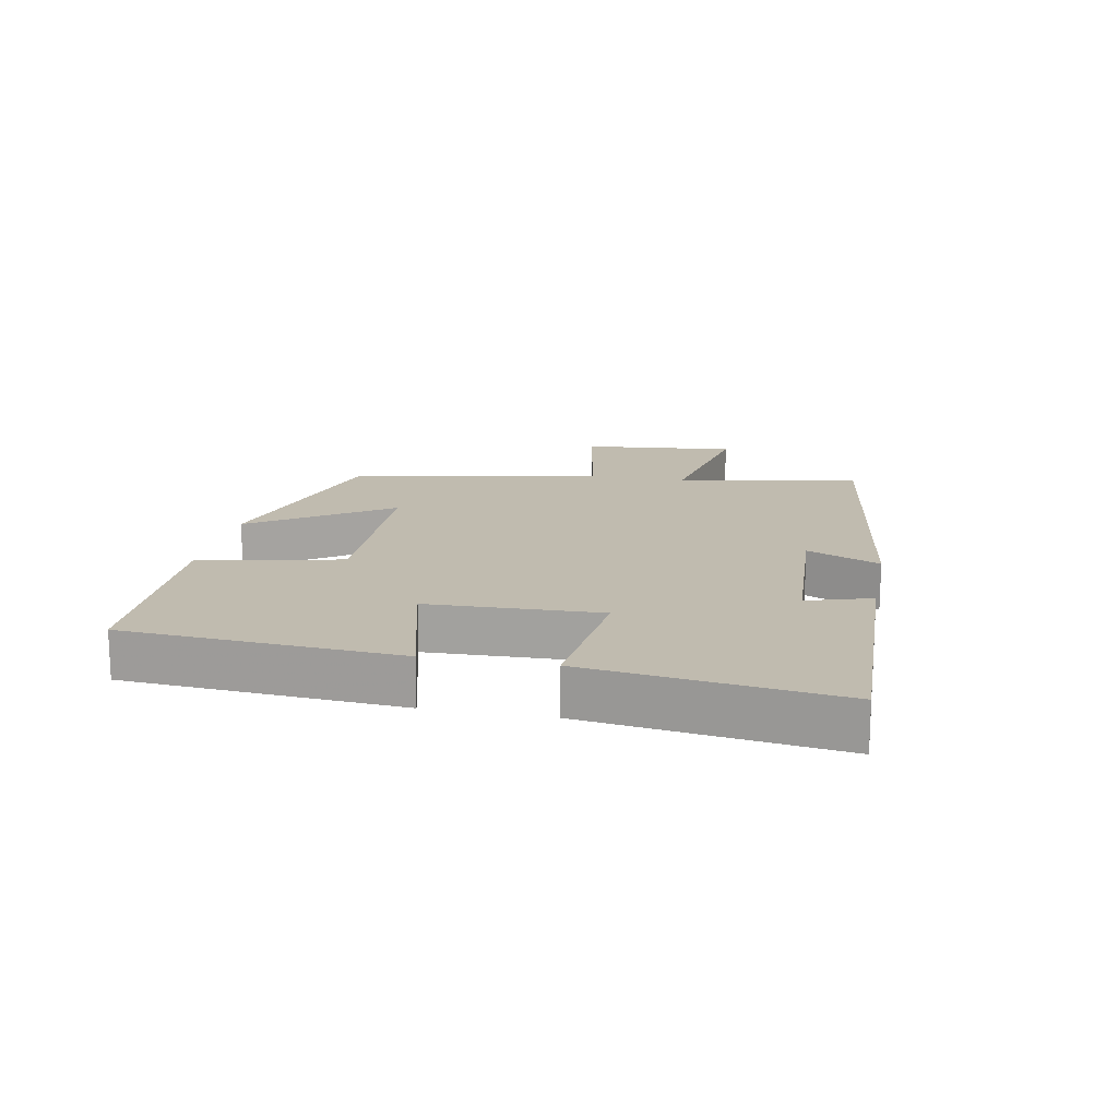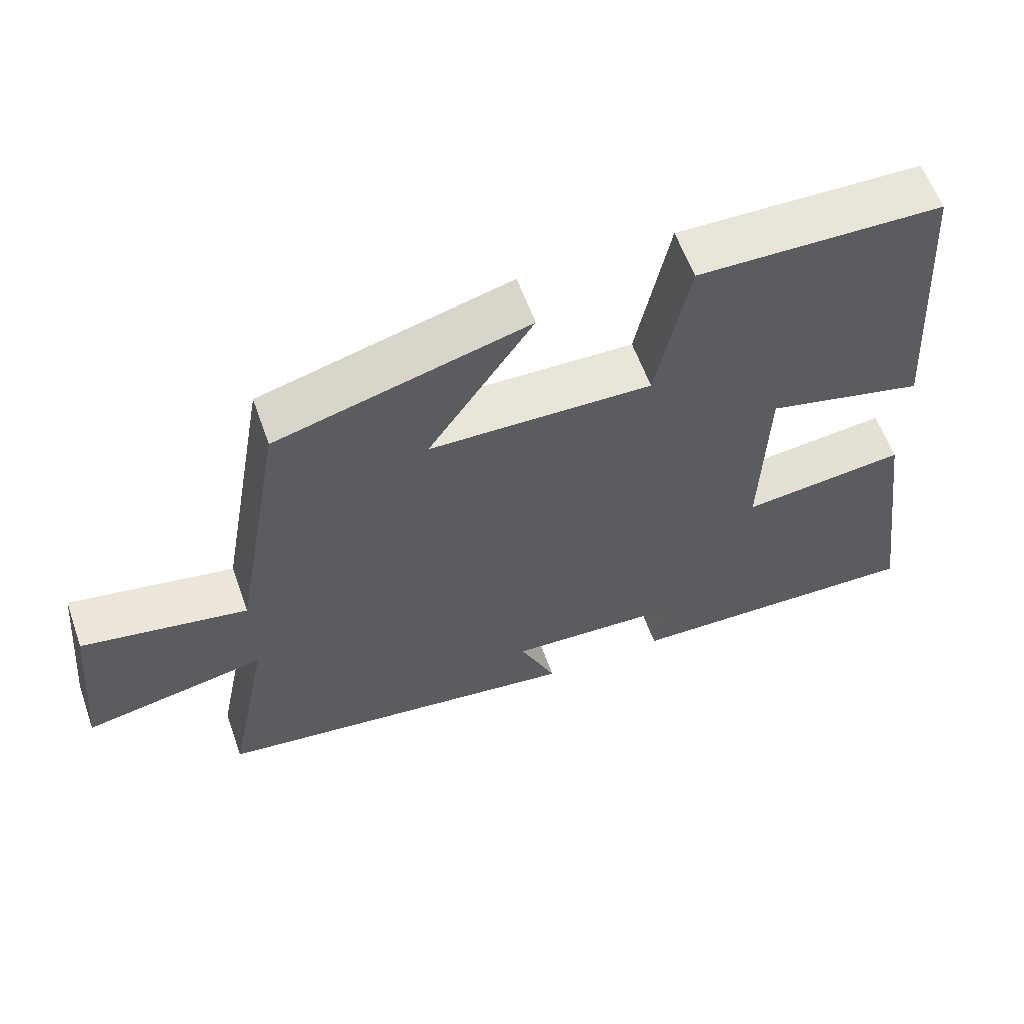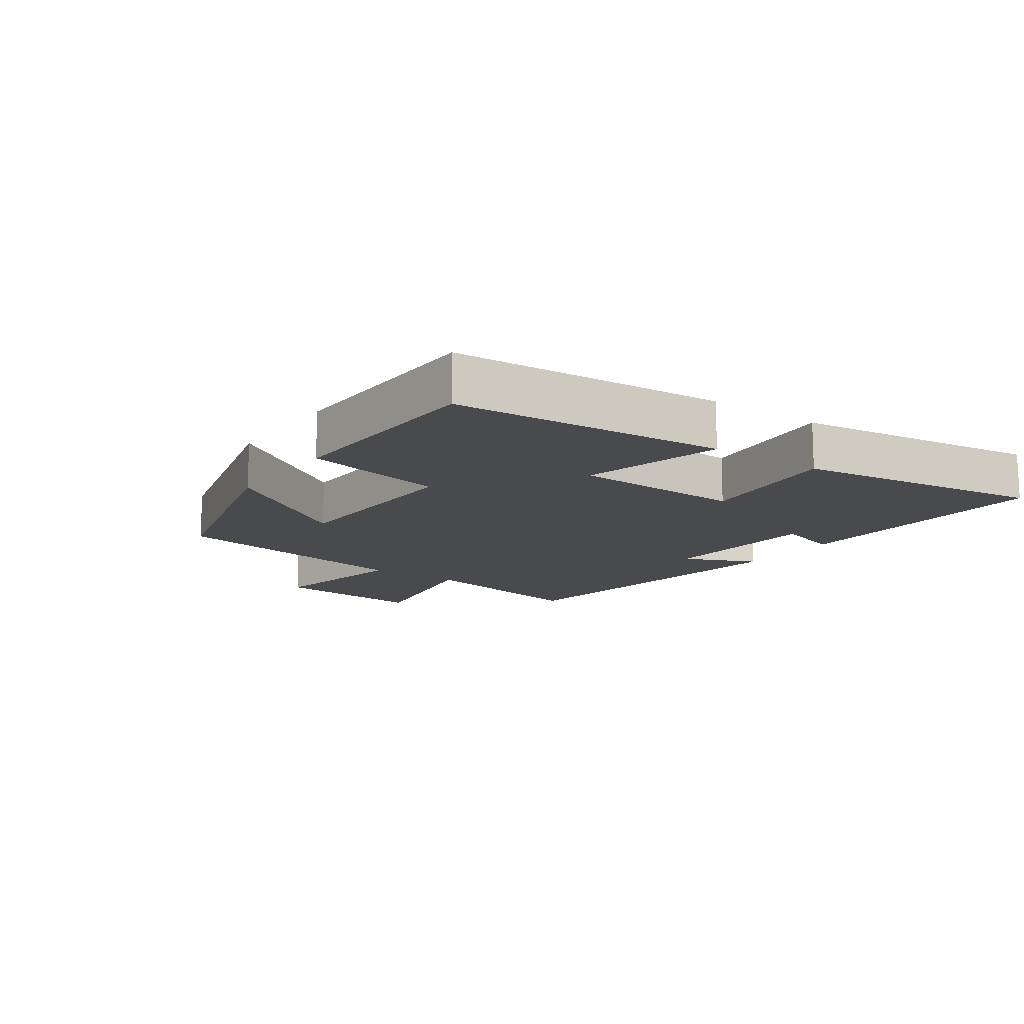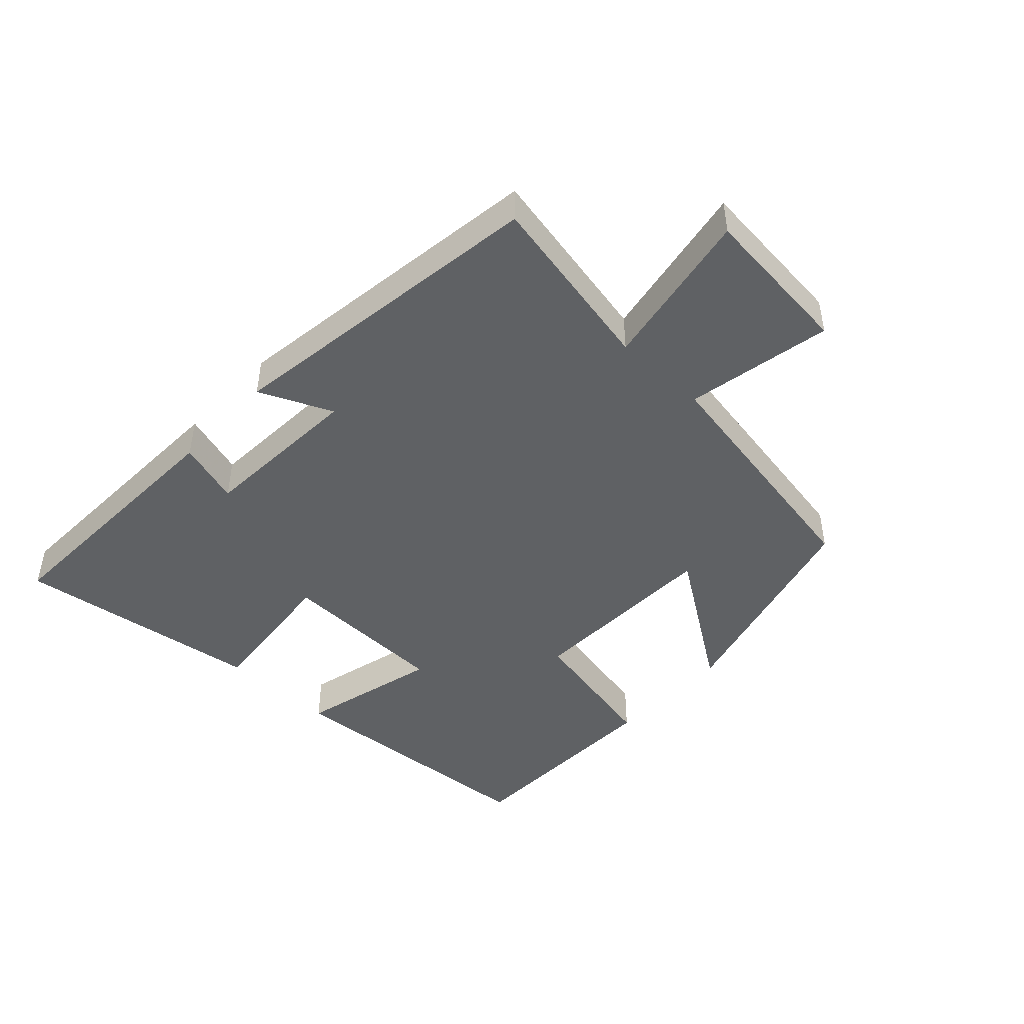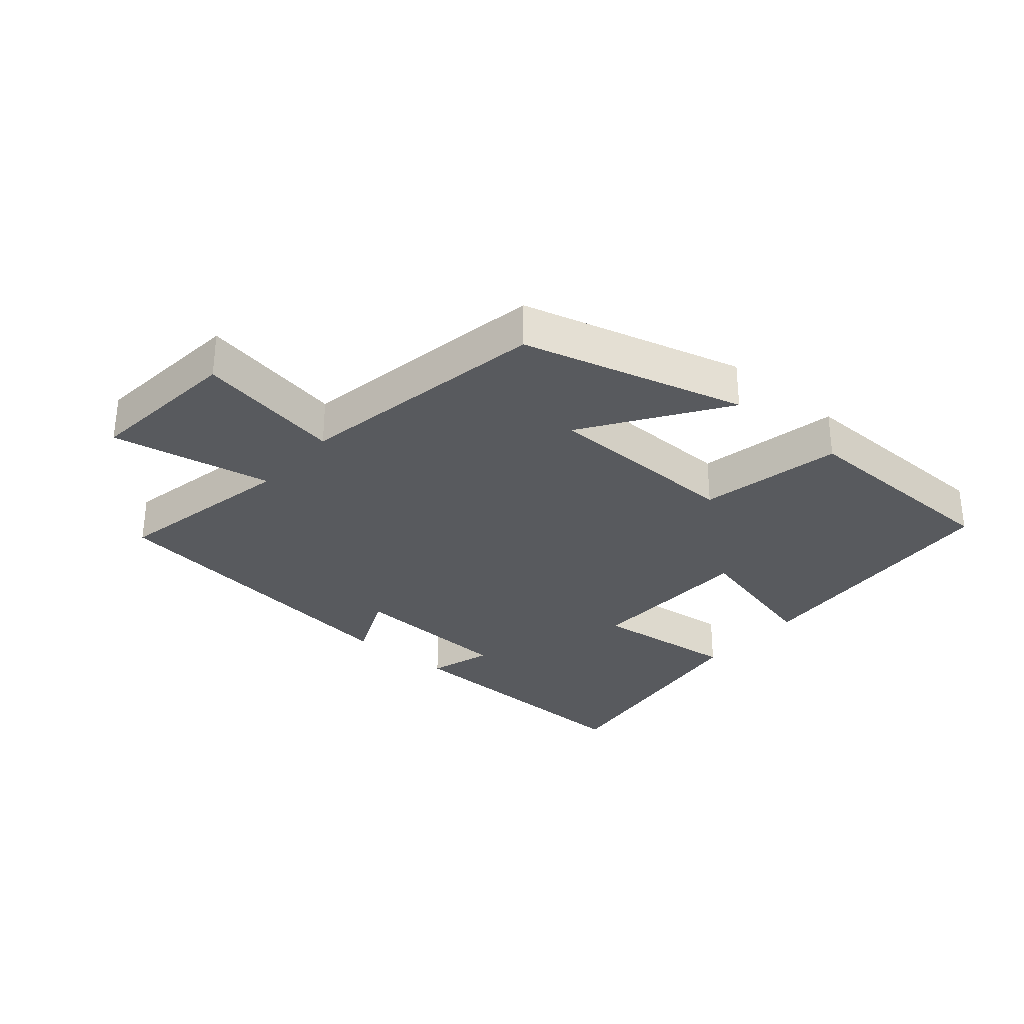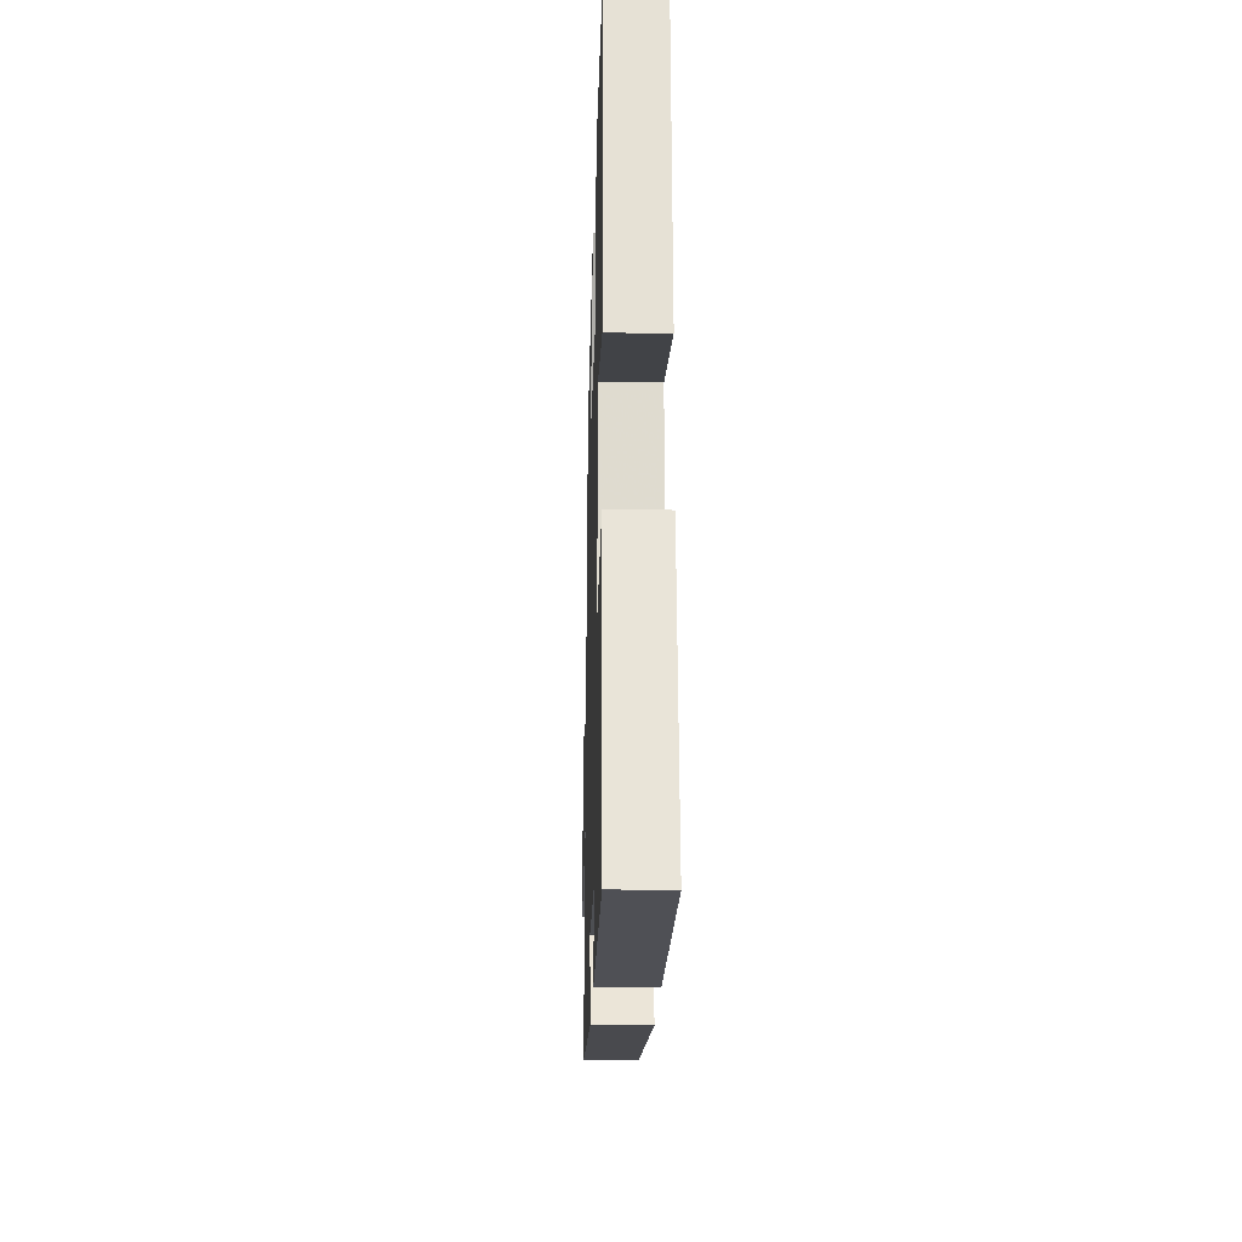
<metadata>
{"format":"obj","ext":"obj","renderer":"f3d","projection":"perspective","resolution":1024,"background":"white","views":[{"elev":15.9,"azim":100.9,"up":"+Y"},{"elev":59.8,"azim":-19.6,"up":"+Z"},{"elev":-13.4,"azim":54.7,"up":"+Y"},{"elev":-45.8,"azim":-133.1,"up":"+Y"},{"elev":-30.8,"azim":-40.4,"up":"+Y"},{"elev":-21.1,"azim":88.4,"up":"+Z"}]}
</metadata>
<code>
v 0.469 0.07 0.492
v 0.5 0.07 0.064
v 0.279 0.07 0.119
v 0.271 0.07 -0.149
v 0.5 0.07 -0.124
v 0.554 0.07 -0.513
v 0.133 0.07 -0.5
v 0.164 0.07 -0.4
v -0.094 0.07 -0.386
v -0.043 0.07 -0.5
v -0.558 0.07 -0.43
v -0.5 0.07 -0.143
v -0.753 0.07 -0.19
v -0.729 0.07 0.054
v -0.5 0.07 0.011
v -0.43 0.07 0.407
v -0.081 0.07 0.5
v -0.227 0.07 0.285
v 0.083 0.07 0.277
v 0.129 0.07 0.5
v 0.469 0 0.492
v 0.5 0 0.064
v 0.279 0 0.119
v 0.271 0 -0.149
v 0.5 0 -0.124
v 0.554 0 -0.513
v 0.133 0 -0.5
v 0.164 0 -0.4
v -0.094 0 -0.386
v -0.043 0 -0.5
v -0.558 0 -0.43
v -0.5 0 -0.143
v -0.753 0 -0.19
v -0.729 0 0.054
v -0.5 0 0.011
v -0.43 0 0.407
v -0.081 0 0.5
v -0.227 0 0.285
v 0.083 0 0.277
v 0.129 0 0.5
f 19 20 1 2
f 18 19 2 3
f 15 16 17 18
f 15 18 3 4
f 12 13 14 15
f 12 15 4
f 9 10 11 12
f 8 9 12 4
f 6 7 8
f 4 5 6 8
f 22 21 40 39
f 23 22 39 38
f 38 37 36 35
f 24 23 38 35
f 35 34 33 32
f 24 35 32
f 32 31 30 29
f 24 32 29 28
f 28 27 26
f 28 26 25 24
f 1 21 22 2
f 2 22 23 3
f 3 23 24 4
f 4 24 25 5
f 5 25 26 6
f 6 26 27 7
f 7 27 28 8
f 8 28 29 9
f 9 29 30 10
f 10 30 31 11
f 11 31 32 12
f 12 32 33 13
f 13 33 34 14
f 14 34 35 15
f 15 35 36 16
f 16 36 37 17
f 17 37 38 18
f 18 38 39 19
f 19 39 40 20
f 20 40 21 1

</code>
